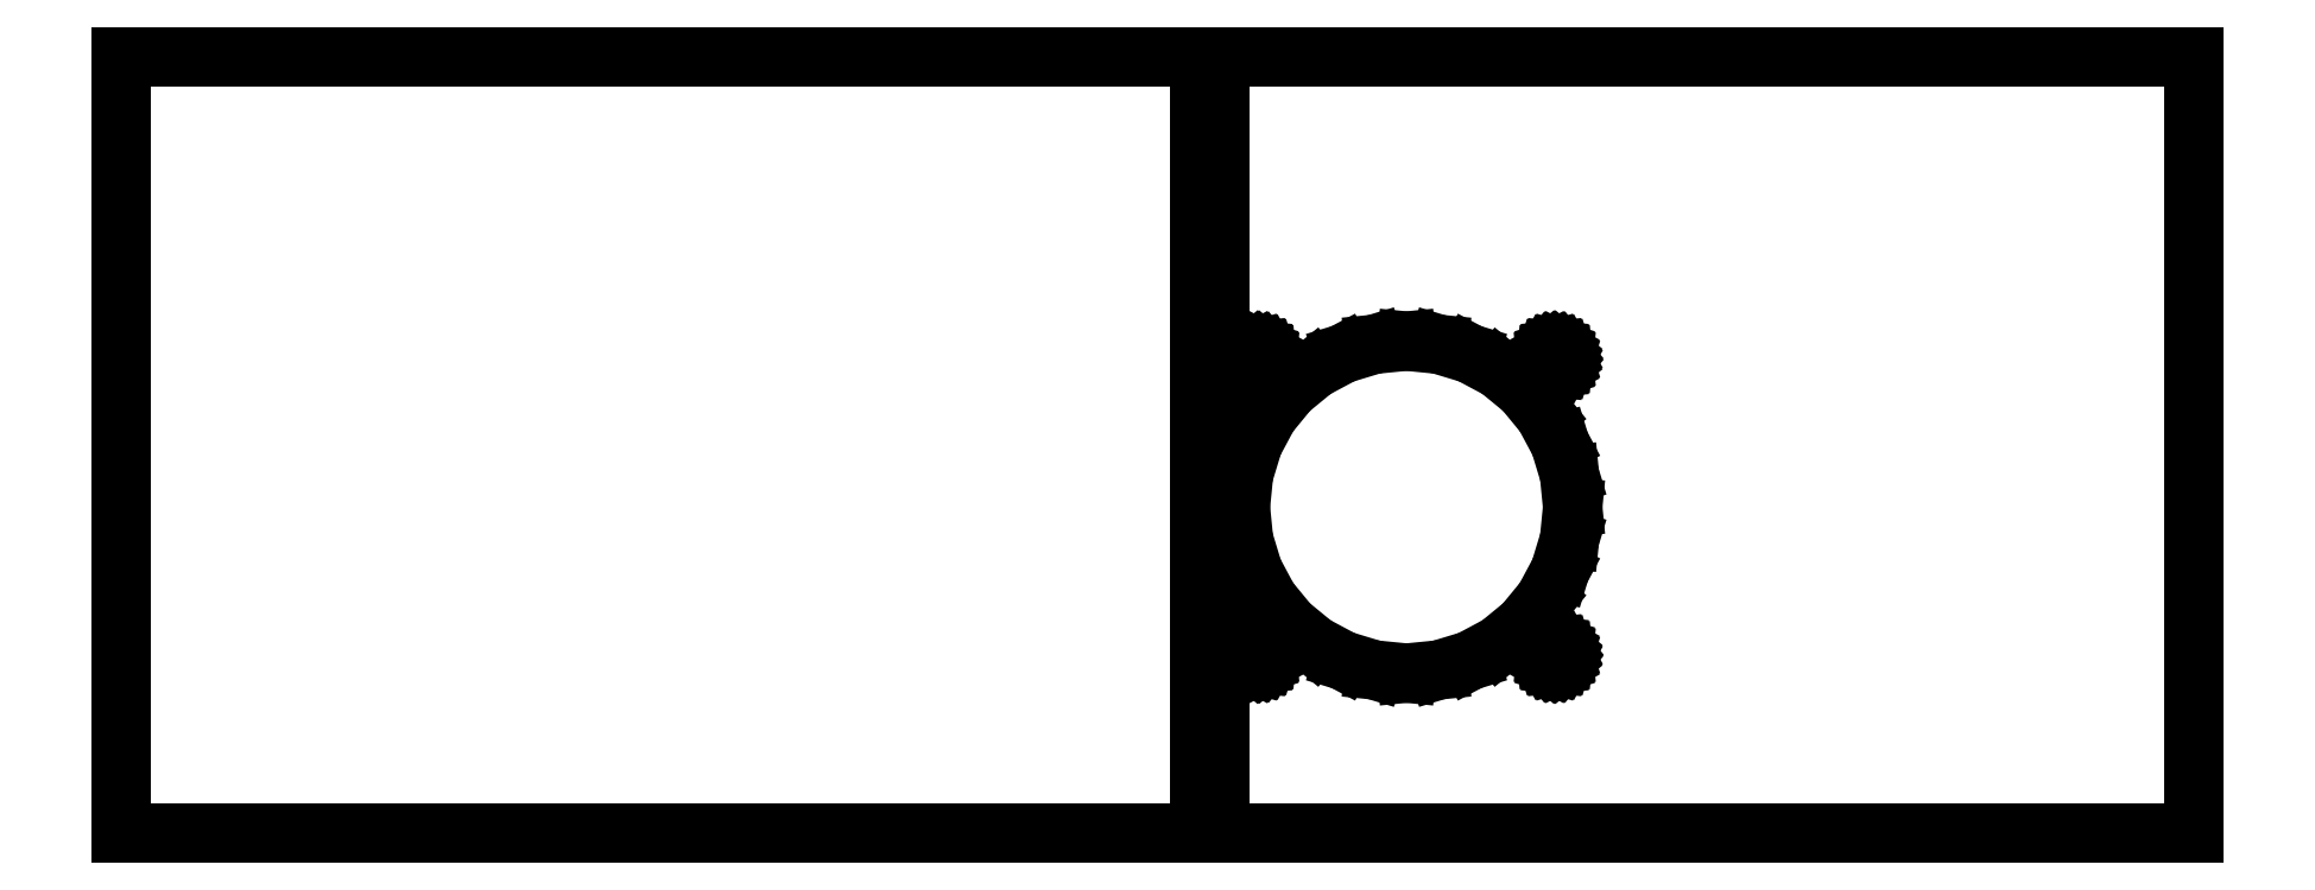
<metadata>
{"format":"dxf","ext":"dxf","renderer":"ezdxf+matplotlib","layout":"modelspace","background":"white","min_lineweight":24,"dpi":150}
</metadata>
<code>
0
SECTION
2
ENTITIES
0
LINE
8
0
10
260
20
93.77
11
0
21
93.77
0
LINE
8
0
10
0
20
93.77
11
0
21
-93.77
0
LINE
8
0
10
0
20
-93.77
11
260
21
-93.77
0
LINE
8
0
10
260
20
-93.77
11
260
21
93.77
0
LINE
8
0
10
500
20
93.77
11
265
21
93.77
0
LINE
8
0
10
265
20
93.77
11
265
21
-93.77
0
LINE
8
0
10
265
20
-93.77
11
500
21
-93.77
0
LINE
8
0
10
500
20
-93.77
11
500
21
93.77
0
LINE
8
0
10
302.2
20
-54.31
11
294.7
21
-52.03
0
LINE
8
0
10
294.7
20
-52.03
11
287.7
21
-48.33
0
LINE
8
0
10
287.7
20
-48.33
11
281.7
21
-43.34
0
LINE
8
0
10
281.7
20
-43.34
11
276.7
21
-37.27
0
LINE
8
0
10
276.7
20
-37.27
11
273
21
-30.34
0
LINE
8
0
10
273
20
-30.34
11
270.7
21
-22.82
0
LINE
8
0
10
270.7
20
-22.82
11
269.9
21
-15
0
LINE
8
0
10
269.9
20
-15
11
270.7
21
-7.181
0
LINE
8
0
10
270.7
20
-7.181
11
273
21
0.338
0
LINE
8
0
10
273
20
0.338
11
276.7
21
7.267
0
LINE
8
0
10
276.7
20
7.267
11
281.7
21
13.34
0
LINE
8
0
10
281.7
20
13.34
11
287.7
21
18.33
0
LINE
8
0
10
287.7
20
18.33
11
294.7
21
22.03
0
LINE
8
0
10
294.7
20
22.03
11
302.2
21
24.31
0
LINE
8
0
10
302.2
20
24.31
11
310
21
25.08
0
LINE
8
0
10
310
20
25.08
11
317.8
21
24.31
0
LINE
8
0
10
317.8
20
24.31
11
325.3
21
22.03
0
LINE
8
0
10
325.3
20
22.03
11
332.3
21
18.33
0
LINE
8
0
10
332.3
20
18.33
11
338.3
21
13.34
0
LINE
8
0
10
338.3
20
13.34
11
343.3
21
7.267
0
LINE
8
0
10
343.3
20
7.267
11
347
21
0.338
0
LINE
8
0
10
347
20
0.338
11
349.3
21
-7.181
0
LINE
8
0
10
349.3
20
-7.181
11
350.1
21
-15
0
LINE
8
0
10
350.1
20
-15
11
349.3
21
-22.82
0
LINE
8
0
10
349.3
20
-22.82
11
347
21
-30.34
0
LINE
8
0
10
347
20
-30.34
11
343.3
21
-37.27
0
LINE
8
0
10
343.3
20
-37.27
11
338.3
21
-43.34
0
LINE
8
0
10
338.3
20
-43.34
11
332.3
21
-48.33
0
LINE
8
0
10
332.3
20
-48.33
11
325.3
21
-52.03
0
LINE
8
0
10
325.3
20
-52.03
11
317.8
21
-54.31
0
LINE
8
0
10
317.8
20
-54.31
11
310
21
-55.08
0
LINE
8
0
10
310
20
-55.08
11
302.2
21
-54.31
0
LINE
8
0
10
274.2
20
18.67
11
273.8
21
18.71
0
LINE
8
0
10
273.8
20
18.71
11
273.5
21
18.83
0
LINE
8
0
10
273.5
20
18.83
11
273.1
21
19.02
0
LINE
8
0
10
273.1
20
19.02
11
272.8
21
19.28
0
LINE
8
0
10
272.8
20
19.28
11
272.5
21
19.59
0
LINE
8
0
10
272.5
20
19.59
11
272.3
21
19.95
0
LINE
8
0
10
272.3
20
19.95
11
272.2
21
20.34
0
LINE
8
0
10
272.2
20
20.34
11
272.2
21
20.75
0
LINE
8
0
10
272.2
20
20.75
11
272.2
21
21.16
0
LINE
8
0
10
272.2
20
21.16
11
272.3
21
21.55
0
LINE
8
0
10
272.3
20
21.55
11
272.5
21
21.91
0
LINE
8
0
10
272.5
20
21.91
11
272.8
21
22.22
0
LINE
8
0
10
272.8
20
22.22
11
273.1
21
22.48
0
LINE
8
0
10
273.1
20
22.48
11
273.5
21
22.67
0
LINE
8
0
10
273.5
20
22.67
11
273.8
21
22.79
0
LINE
8
0
10
273.8
20
22.79
11
274.2
21
22.83
0
LINE
8
0
10
274.2
20
22.83
11
274.7
21
22.79
0
LINE
8
0
10
274.7
20
22.79
11
275
21
22.67
0
LINE
8
0
10
275
20
22.67
11
275.4
21
22.48
0
LINE
8
0
10
275.4
20
22.48
11
275.7
21
22.22
0
LINE
8
0
10
275.7
20
22.22
11
276
21
21.91
0
LINE
8
0
10
276
20
21.91
11
276.2
21
21.55
0
LINE
8
0
10
276.2
20
21.55
11
276.3
21
21.16
0
LINE
8
0
10
276.3
20
21.16
11
276.3
21
20.75
0
LINE
8
0
10
276.3
20
20.75
11
276.3
21
20.34
0
LINE
8
0
10
276.3
20
20.34
11
276.2
21
19.95
0
LINE
8
0
10
276.2
20
19.95
11
276
21
19.59
0
LINE
8
0
10
276
20
19.59
11
275.7
21
19.28
0
LINE
8
0
10
275.7
20
19.28
11
275.4
21
19.02
0
LINE
8
0
10
275.4
20
19.02
11
275
21
18.83
0
LINE
8
0
10
275
20
18.83
11
274.7
21
18.71
0
LINE
8
0
10
274.7
20
18.71
11
274.2
21
18.67
0
LINE
8
0
10
345.8
20
18.67
11
345.3
21
18.71
0
LINE
8
0
10
345.3
20
18.71
11
345
21
18.83
0
LINE
8
0
10
345
20
18.83
11
344.6
21
19.02
0
LINE
8
0
10
344.6
20
19.02
11
344.3
21
19.28
0
LINE
8
0
10
344.3
20
19.28
11
344
21
19.59
0
LINE
8
0
10
344
20
19.59
11
343.8
21
19.95
0
LINE
8
0
10
343.8
20
19.95
11
343.7
21
20.34
0
LINE
8
0
10
343.7
20
20.34
11
343.7
21
20.75
0
LINE
8
0
10
343.7
20
20.75
11
343.7
21
21.16
0
LINE
8
0
10
343.7
20
21.16
11
343.8
21
21.55
0
LINE
8
0
10
343.8
20
21.55
11
344
21
21.91
0
LINE
8
0
10
344
20
21.91
11
344.3
21
22.22
0
LINE
8
0
10
344.3
20
22.22
11
344.6
21
22.48
0
LINE
8
0
10
344.6
20
22.48
11
345
21
22.67
0
LINE
8
0
10
345
20
22.67
11
345.3
21
22.79
0
LINE
8
0
10
345.3
20
22.79
11
345.8
21
22.83
0
LINE
8
0
10
345.8
20
22.83
11
346.2
21
22.79
0
LINE
8
0
10
346.2
20
22.79
11
346.5
21
22.67
0
LINE
8
0
10
346.5
20
22.67
11
346.9
21
22.48
0
LINE
8
0
10
346.9
20
22.48
11
347.2
21
22.22
0
LINE
8
0
10
347.2
20
22.22
11
347.5
21
21.91
0
LINE
8
0
10
347.5
20
21.91
11
347.7
21
21.55
0
LINE
8
0
10
347.7
20
21.55
11
347.8
21
21.16
0
LINE
8
0
10
347.8
20
21.16
11
347.8
21
20.75
0
LINE
8
0
10
347.8
20
20.75
11
347.8
21
20.34
0
LINE
8
0
10
347.8
20
20.34
11
347.7
21
19.95
0
LINE
8
0
10
347.7
20
19.95
11
347.5
21
19.59
0
LINE
8
0
10
347.5
20
19.59
11
347.2
21
19.28
0
LINE
8
0
10
347.2
20
19.28
11
346.9
21
19.02
0
LINE
8
0
10
346.9
20
19.02
11
346.5
21
18.83
0
LINE
8
0
10
346.5
20
18.83
11
346.2
21
18.71
0
LINE
8
0
10
346.2
20
18.71
11
345.8
21
18.67
0
LINE
8
0
10
274.2
20
-52.83
11
273.8
21
-52.79
0
LINE
8
0
10
273.8
20
-52.79
11
273.5
21
-52.67
0
LINE
8
0
10
273.5
20
-52.67
11
273.1
21
-52.48
0
LINE
8
0
10
273.1
20
-52.48
11
272.8
21
-52.22
0
LINE
8
0
10
272.8
20
-52.22
11
272.5
21
-51.91
0
LINE
8
0
10
272.5
20
-51.91
11
272.3
21
-51.55
0
LINE
8
0
10
272.3
20
-51.55
11
272.2
21
-51.16
0
LINE
8
0
10
272.2
20
-51.16
11
272.2
21
-50.75
0
LINE
8
0
10
272.2
20
-50.75
11
272.2
21
-50.34
0
LINE
8
0
10
272.2
20
-50.34
11
272.3
21
-49.95
0
LINE
8
0
10
272.3
20
-49.95
11
272.5
21
-49.59
0
LINE
8
0
10
272.5
20
-49.59
11
272.8
21
-49.28
0
LINE
8
0
10
272.8
20
-49.28
11
273.1
21
-49.02
0
LINE
8
0
10
273.1
20
-49.02
11
273.5
21
-48.83
0
LINE
8
0
10
273.5
20
-48.83
11
273.8
21
-48.71
0
LINE
8
0
10
273.8
20
-48.71
11
274.2
21
-48.67
0
LINE
8
0
10
274.2
20
-48.67
11
274.7
21
-48.71
0
LINE
8
0
10
274.7
20
-48.71
11
275
21
-48.83
0
LINE
8
0
10
275
20
-48.83
11
275.4
21
-49.02
0
LINE
8
0
10
275.4
20
-49.02
11
275.7
21
-49.28
0
LINE
8
0
10
275.7
20
-49.28
11
276
21
-49.59
0
LINE
8
0
10
276
20
-49.59
11
276.2
21
-49.95
0
LINE
8
0
10
276.2
20
-49.95
11
276.3
21
-50.34
0
LINE
8
0
10
276.3
20
-50.34
11
276.3
21
-50.75
0
LINE
8
0
10
276.3
20
-50.75
11
276.3
21
-51.16
0
LINE
8
0
10
276.3
20
-51.16
11
276.2
21
-51.55
0
LINE
8
0
10
276.2
20
-51.55
11
276
21
-51.91
0
LINE
8
0
10
276
20
-51.91
11
275.7
21
-52.22
0
LINE
8
0
10
275.7
20
-52.22
11
275.4
21
-52.48
0
LINE
8
0
10
275.4
20
-52.48
11
275
21
-52.67
0
LINE
8
0
10
275
20
-52.67
11
274.7
21
-52.79
0
LINE
8
0
10
274.7
20
-52.79
11
274.2
21
-52.83
0
LINE
8
0
10
345.8
20
-52.83
11
345.3
21
-52.79
0
LINE
8
0
10
345.3
20
-52.79
11
345
21
-52.67
0
LINE
8
0
10
345
20
-52.67
11
344.6
21
-52.48
0
LINE
8
0
10
344.6
20
-52.48
11
344.3
21
-52.22
0
LINE
8
0
10
344.3
20
-52.22
11
344
21
-51.91
0
LINE
8
0
10
344
20
-51.91
11
343.8
21
-51.55
0
LINE
8
0
10
343.8
20
-51.55
11
343.7
21
-51.16
0
LINE
8
0
10
343.7
20
-51.16
11
343.7
21
-50.75
0
LINE
8
0
10
343.7
20
-50.75
11
343.7
21
-50.34
0
LINE
8
0
10
343.7
20
-50.34
11
343.8
21
-49.95
0
LINE
8
0
10
343.8
20
-49.95
11
344
21
-49.59
0
LINE
8
0
10
344
20
-49.59
11
344.3
21
-49.28
0
LINE
8
0
10
344.3
20
-49.28
11
344.6
21
-49.02
0
LINE
8
0
10
344.6
20
-49.02
11
345
21
-48.83
0
LINE
8
0
10
345
20
-48.83
11
345.3
21
-48.71
0
LINE
8
0
10
345.3
20
-48.71
11
345.8
21
-48.67
0
LINE
8
0
10
345.8
20
-48.67
11
346.2
21
-48.71
0
LINE
8
0
10
346.2
20
-48.71
11
346.5
21
-48.83
0
LINE
8
0
10
346.5
20
-48.83
11
346.9
21
-49.02
0
LINE
8
0
10
346.9
20
-49.02
11
347.2
21
-49.28
0
LINE
8
0
10
347.2
20
-49.28
11
347.5
21
-49.59
0
LINE
8
0
10
347.5
20
-49.59
11
347.7
21
-49.95
0
LINE
8
0
10
347.7
20
-49.95
11
347.8
21
-50.34
0
LINE
8
0
10
347.8
20
-50.34
11
347.8
21
-50.75
0
LINE
8
0
10
347.8
20
-50.75
11
347.8
21
-51.16
0
LINE
8
0
10
347.8
20
-51.16
11
347.7
21
-51.55
0
LINE
8
0
10
347.7
20
-51.55
11
347.5
21
-51.91
0
LINE
8
0
10
347.5
20
-51.91
11
347.2
21
-52.22
0
LINE
8
0
10
347.2
20
-52.22
11
346.9
21
-52.48
0
LINE
8
0
10
346.9
20
-52.48
11
346.5
21
-52.67
0
LINE
8
0
10
346.5
20
-52.67
11
346.2
21
-52.79
0
LINE
8
0
10
346.2
20
-52.79
11
345.8
21
-52.83
0
ENDSEC
0
EOF

</code>
